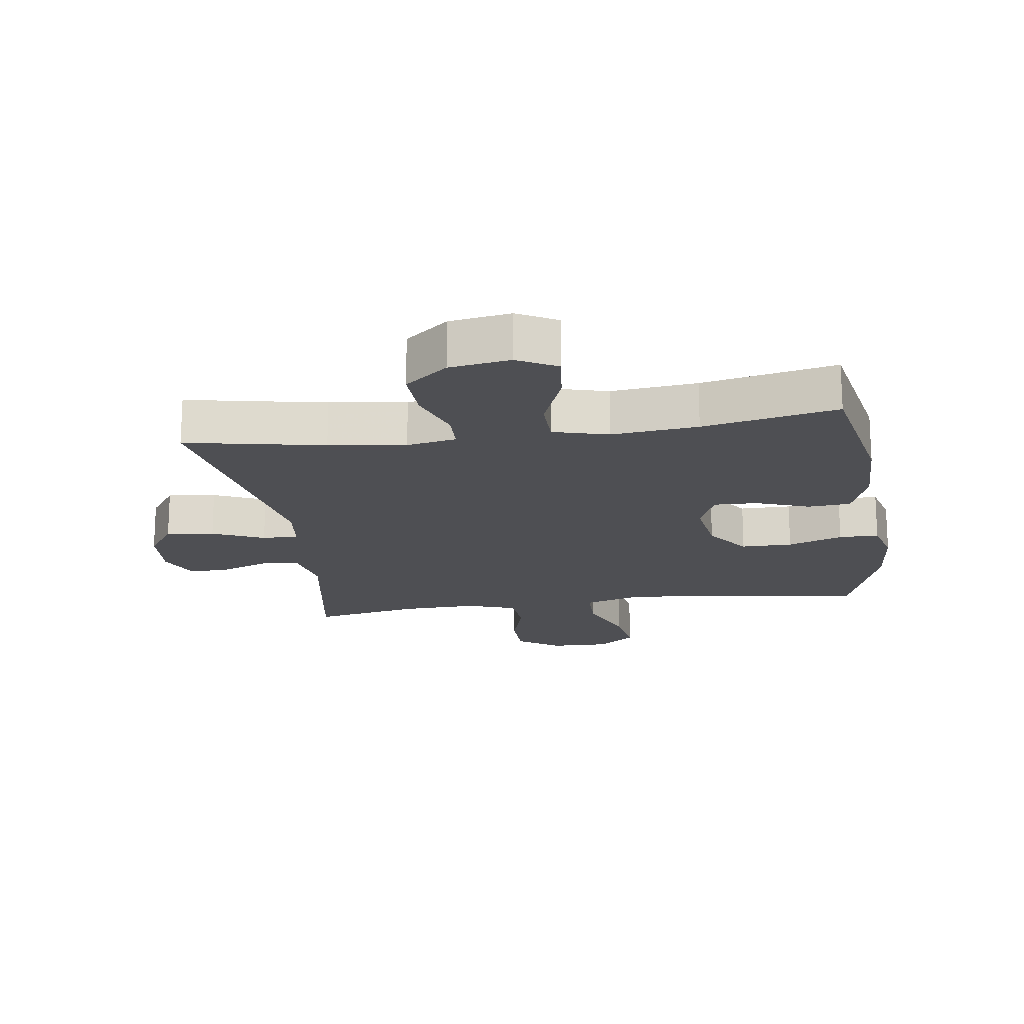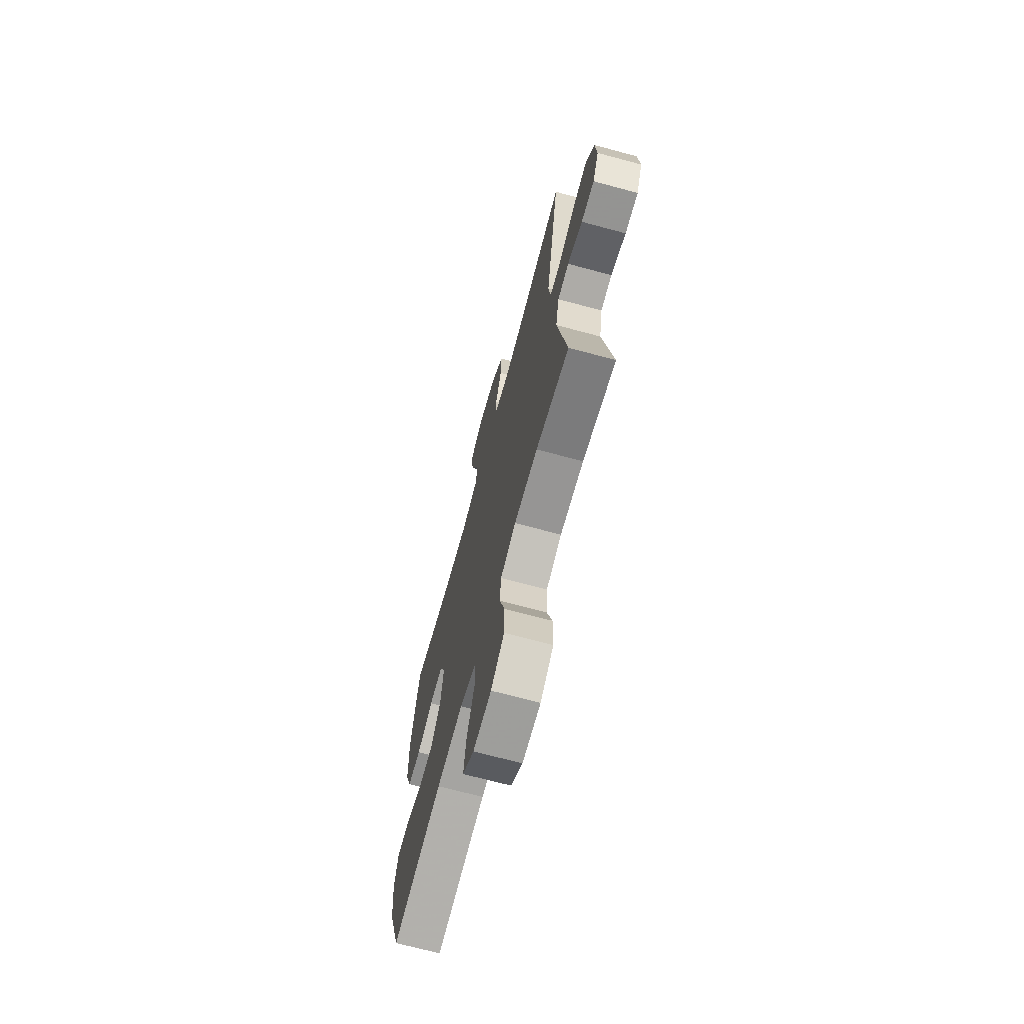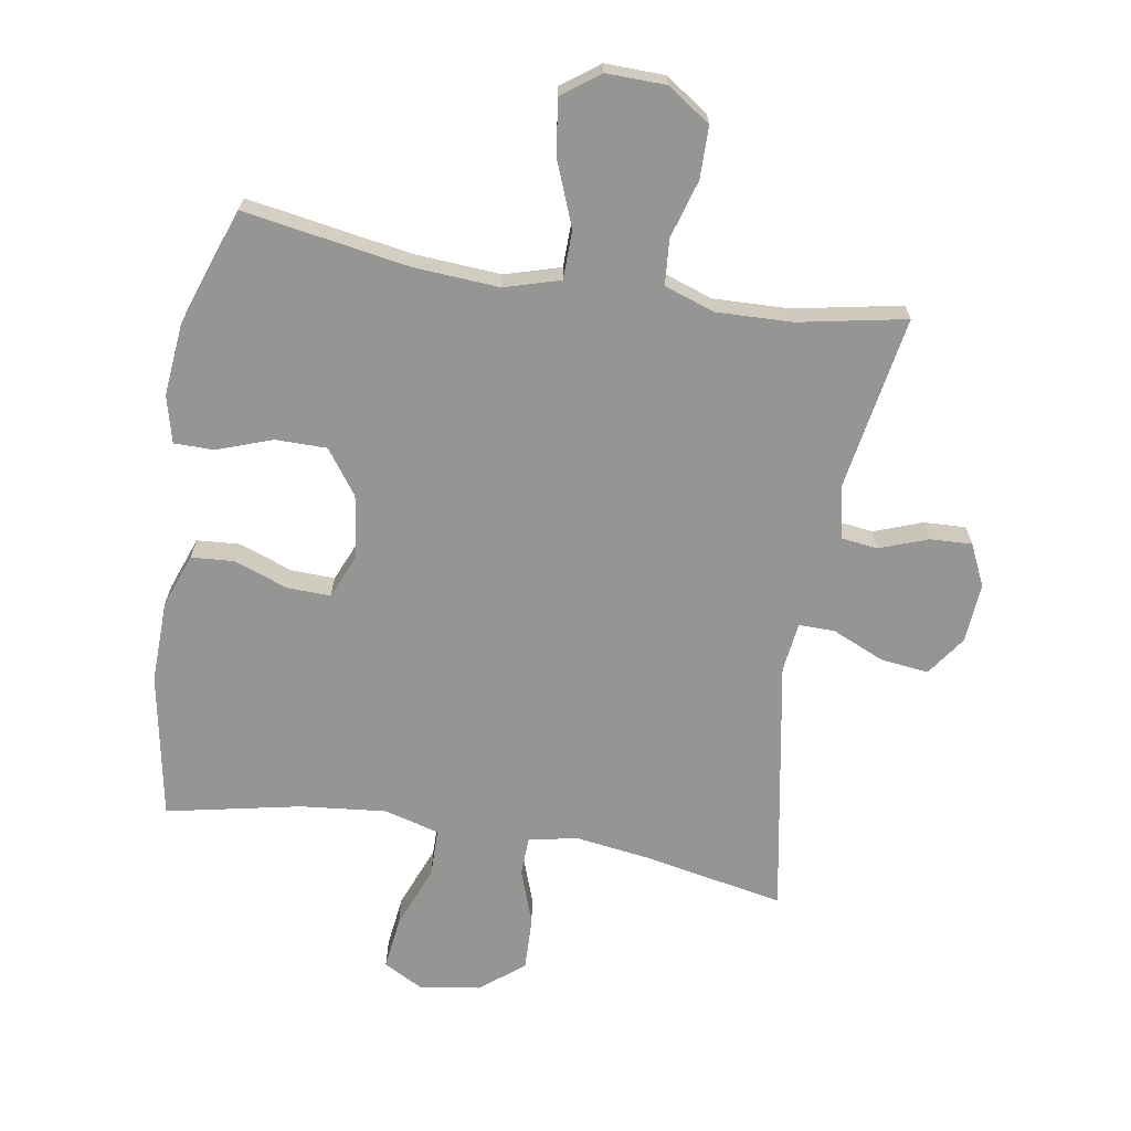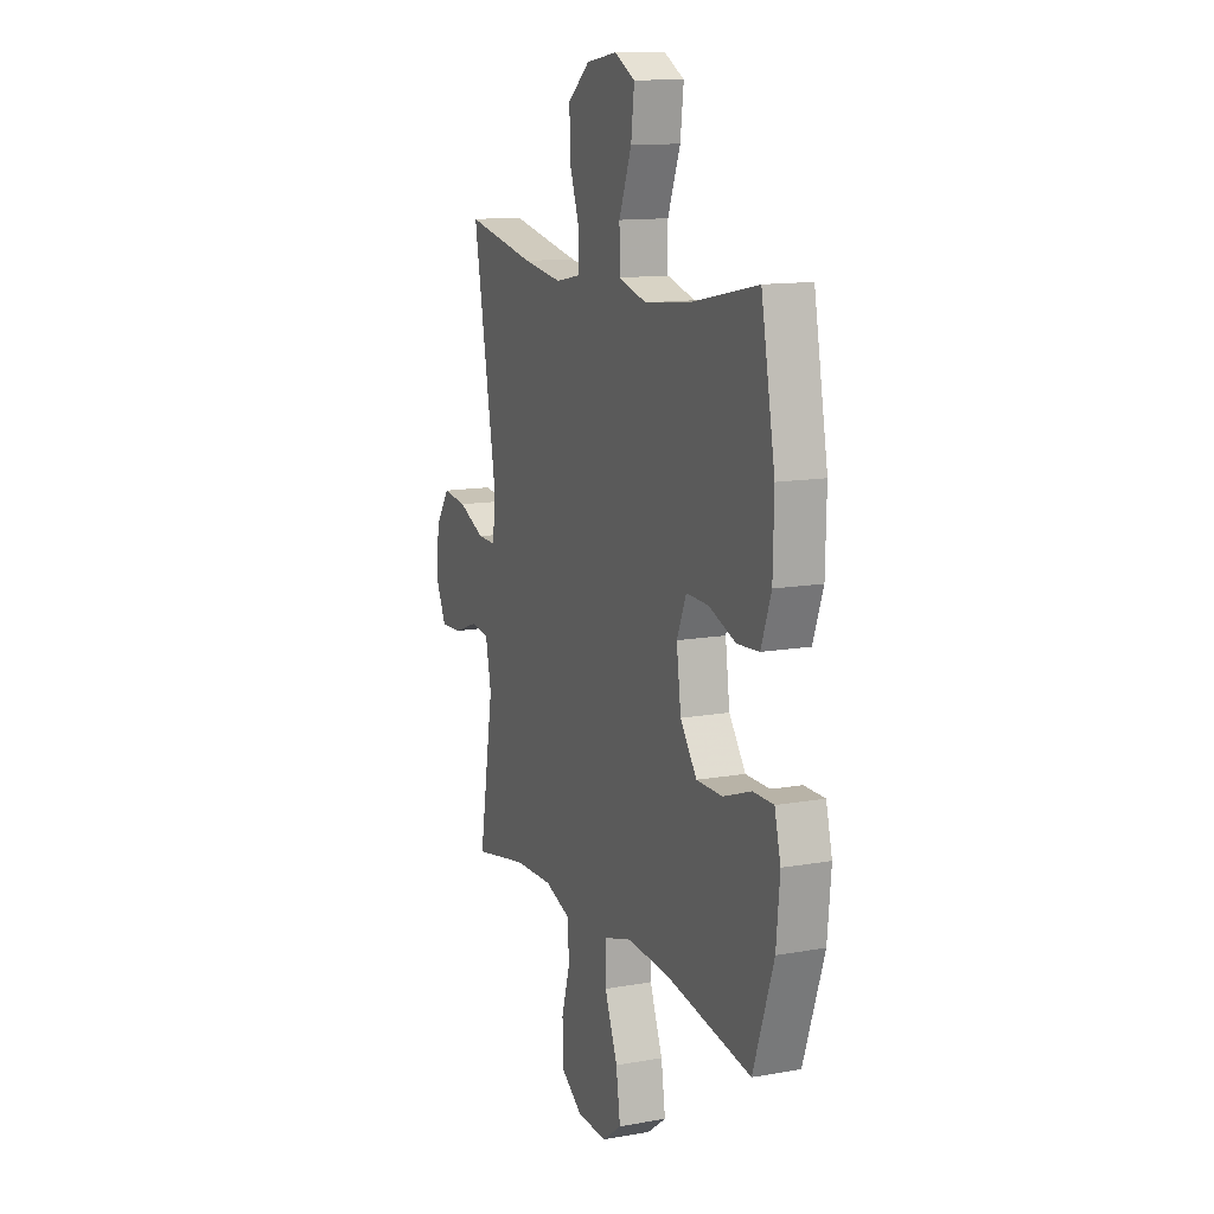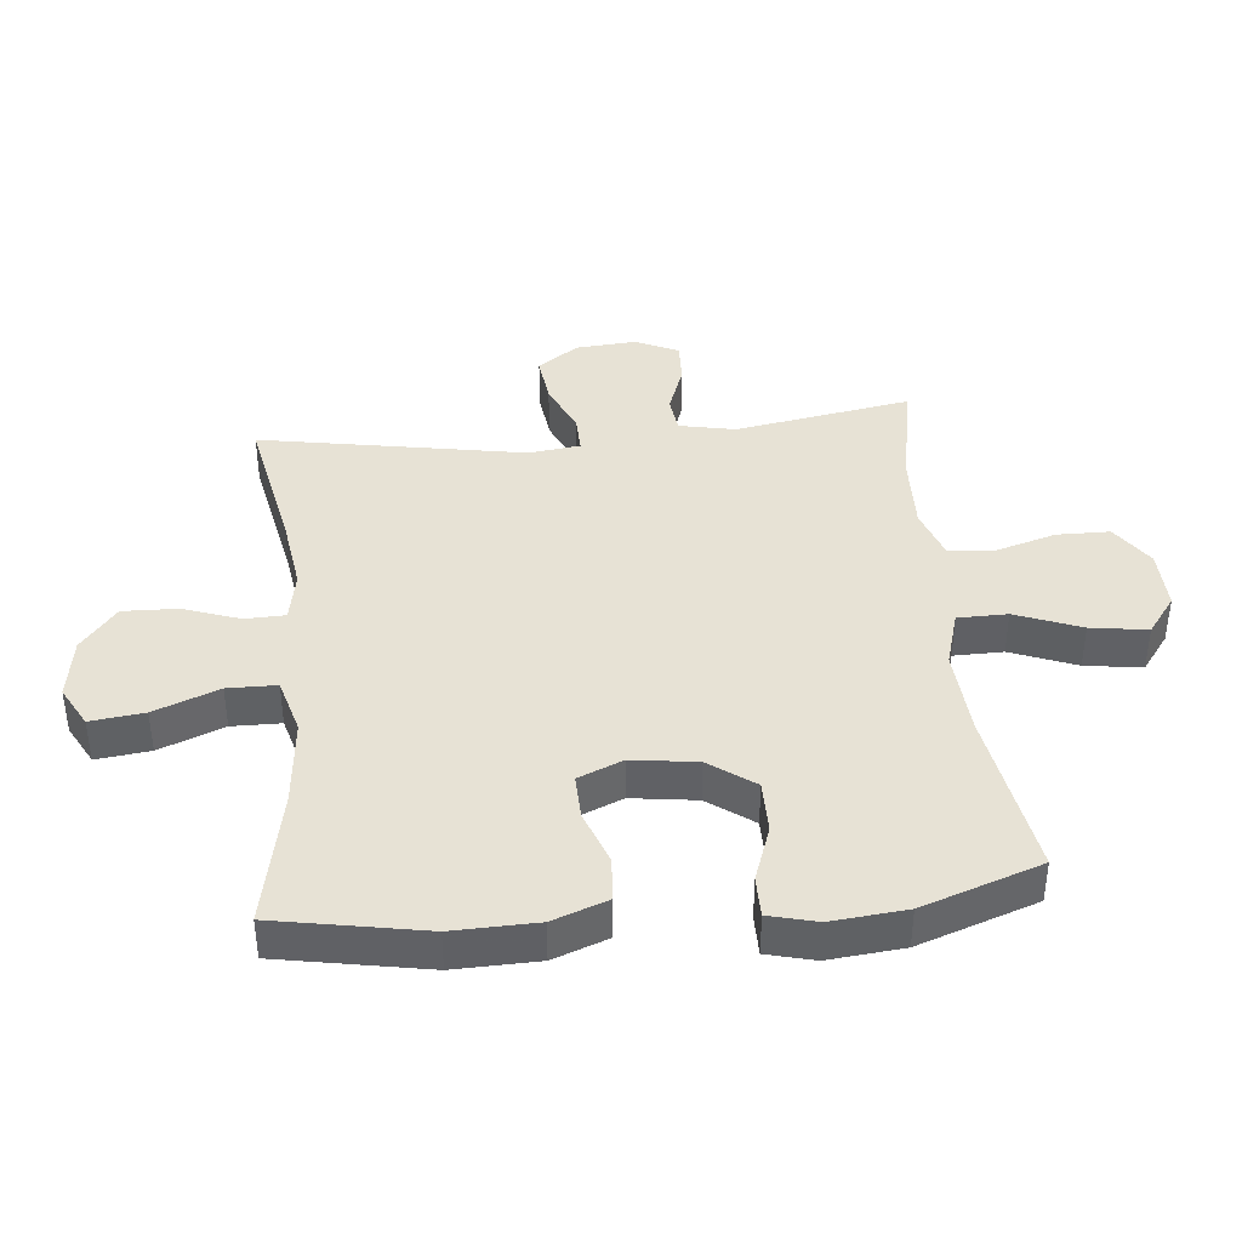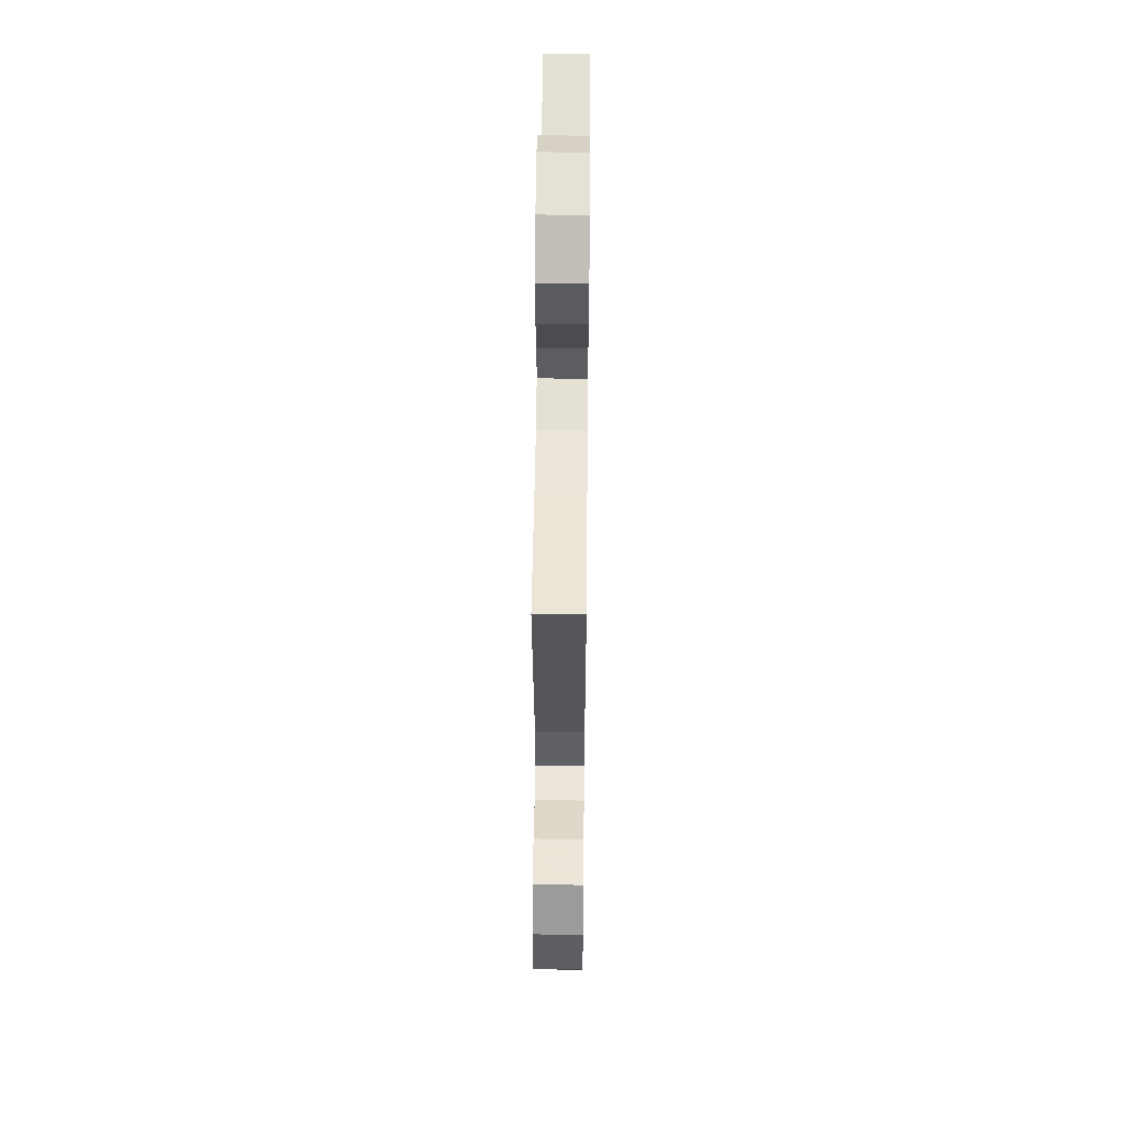
<metadata>
{"format":"obj","ext":"obj","renderer":"f3d","projection":"perspective","resolution":1024,"background":"white","views":[{"elev":-18.2,"azim":8.3,"up":"+Y"},{"elev":-69.5,"azim":-105.1,"up":"+Z"},{"elev":-67.4,"azim":170.5,"up":"+Y"},{"elev":12.8,"azim":67.6,"up":"+Z"},{"elev":40.3,"azim":84.3,"up":"+Y"},{"elev":55.2,"azim":-89.4,"up":"+Z"}]}
</metadata>
<code>
v 0.5 0.07 0.5
v 0.543 0.07 0.27
v 0.54 0.07 0.14
v 0.509 0.07 0.055
v 0.441 0.07 0.05
v 0.357 0.07 0.081
v 0.288 0.07 0.083
v 0.259 0.07 0.014
v 0.273 0.07 -0.087
v 0.324 0.07 -0.157
v 0.405 0.07 -0.157
v 0.492 0.07 -0.126
v 0.555 0.07 -0.126
v 0.574 0.07 -0.2
v 0.563 0.07 -0.316
v 0.5 0.07 -0.5
v 0.24 0.07 -0.457
v 0.104 0.07 -0.448
v 0.017 0.07 -0.474
v 0.016 0.07 -0.551
v 0.056 0.07 -0.652
v 0.069 0.07 -0.74
v 0.01 0.07 -0.784
v -0.084 0.07 -0.782
v -0.152 0.07 -0.736
v -0.153 0.07 -0.654
v -0.126 0.07 -0.562
v -0.132 0.07 -0.49
v -0.211 0.07 -0.463
v -0.331 0.07 -0.467
v -0.5 0.07 -0.5
v -0.454 0.07 -0.227
v -0.472 0.07 -0.141
v -0.529 0.07 -0.134
v -0.605 0.07 -0.162
v -0.671 0.07 -0.165
v -0.702 0.07 -0.099
v -0.695 0.07 -0.005
v -0.651 0.07 0.058
v -0.575 0.07 0.049
v -0.493 0.07 0.013
v -0.436 0.07 0.012
v -0.426 0.07 0.091
v -0.5 0.07 0.5
v -0.281 0.07 0.457
v -0.16 0.07 0.44
v -0.082 0.07 0.455
v -0.08 0.07 0.517
v -0.111 0.07 0.604
v -0.114 0.07 0.689
v -0.046 0.07 0.744
v 0.05 0.07 0.759
v 0.113 0.07 0.725
v 0.103 0.07 0.642
v 0.064 0.07 0.542
v 0.065 0.07 0.466
v 0.152 0.07 0.442
v 0.288 0.07 0.456
v 0.5 0 0.5
v 0.543 0 0.27
v 0.54 0 0.14
v 0.509 0 0.055
v 0.441 0 0.05
v 0.357 0 0.081
v 0.288 0 0.083
v 0.259 0 0.014
v 0.273 0 -0.087
v 0.324 0 -0.157
v 0.405 0 -0.157
v 0.492 0 -0.126
v 0.555 0 -0.126
v 0.574 0 -0.2
v 0.563 0 -0.316
v 0.5 0 -0.5
v 0.24 0 -0.457
v 0.104 0 -0.448
v 0.017 0 -0.474
v 0.016 0 -0.551
v 0.056 0 -0.652
v 0.069 0 -0.74
v 0.01 0 -0.784
v -0.084 0 -0.782
v -0.152 0 -0.736
v -0.153 0 -0.654
v -0.126 0 -0.562
v -0.132 0 -0.49
v -0.211 0 -0.463
v -0.331 0 -0.467
v -0.5 0 -0.5
v -0.454 0 -0.227
v -0.472 0 -0.141
v -0.529 0 -0.134
v -0.605 0 -0.162
v -0.671 0 -0.165
v -0.702 0 -0.099
v -0.695 0 -0.005
v -0.651 0 0.058
v -0.575 0 0.049
v -0.493 0 0.013
v -0.436 0 0.012
v -0.426 0 0.091
v -0.5 0 0.5
v -0.281 0 0.457
v -0.16 0 0.44
v -0.082 0 0.455
v -0.08 0 0.517
v -0.111 0 0.604
v -0.114 0 0.689
v -0.046 0 0.744
v 0.05 0 0.759
v 0.113 0 0.725
v 0.103 0 0.642
v 0.064 0 0.542
v 0.065 0 0.466
v 0.152 0 0.442
v 0.288 0 0.456
f 52 53 54 55
f 52 55 56
f 51 52 56
f 48 49 50 51
f 47 48 51 56
f 46 47 56 57
f 43 44 45
f 42 43 45 46
f 38 39 40 41
f 38 41 42
f 37 38 42
f 34 35 36 37
f 33 34 37 42
f 32 33 42 46
f 30 31 32 46
f 24 25 26 27
f 24 27 28
f 23 24 28
f 20 21 22 23
f 19 20 23 28
f 18 19 28 29
f 14 15 16 17
f 14 17 18
f 11 12 13 14
f 10 11 14 18
f 9 10 18 29
f 3 4 5 6
f 3 6 7
f 58 1 2 3
f 57 58 3 7
f 8 9 29 30
f 30 46 57
f 7 8 30 57
f 113 112 111 110
f 114 113 110
f 114 110 109
f 109 108 107 106
f 114 109 106 105
f 115 114 105 104
f 103 102 101
f 104 103 101 100
f 99 98 97 96
f 100 99 96
f 100 96 95
f 95 94 93 92
f 100 95 92 91
f 104 100 91 90
f 104 90 89 88
f 85 84 83 82
f 86 85 82
f 86 82 81
f 81 80 79 78
f 86 81 78 77
f 87 86 77 76
f 75 74 73 72
f 76 75 72
f 72 71 70 69
f 76 72 69 68
f 87 76 68 67
f 64 63 62 61
f 65 64 61
f 61 60 59 116
f 65 61 116 115
f 88 87 67 66
f 115 104 88
f 115 88 66 65
f 1 59 60 2
f 2 60 61 3
f 3 61 62 4
f 4 62 63 5
f 5 63 64 6
f 6 64 65 7
f 7 65 66 8
f 8 66 67 9
f 9 67 68 10
f 10 68 69 11
f 11 69 70 12
f 12 70 71 13
f 13 71 72 14
f 14 72 73 15
f 15 73 74 16
f 16 74 75 17
f 17 75 76 18
f 18 76 77 19
f 19 77 78 20
f 20 78 79 21
f 21 79 80 22
f 22 80 81 23
f 23 81 82 24
f 24 82 83 25
f 25 83 84 26
f 26 84 85 27
f 27 85 86 28
f 28 86 87 29
f 29 87 88 30
f 30 88 89 31
f 31 89 90 32
f 32 90 91 33
f 33 91 92 34
f 34 92 93 35
f 35 93 94 36
f 36 94 95 37
f 37 95 96 38
f 38 96 97 39
f 39 97 98 40
f 40 98 99 41
f 41 99 100 42
f 42 100 101 43
f 43 101 102 44
f 44 102 103 45
f 45 103 104 46
f 46 104 105 47
f 47 105 106 48
f 48 106 107 49
f 49 107 108 50
f 50 108 109 51
f 51 109 110 52
f 52 110 111 53
f 53 111 112 54
f 54 112 113 55
f 55 113 114 56
f 56 114 115 57
f 57 115 116 58
f 58 116 59 1

</code>
